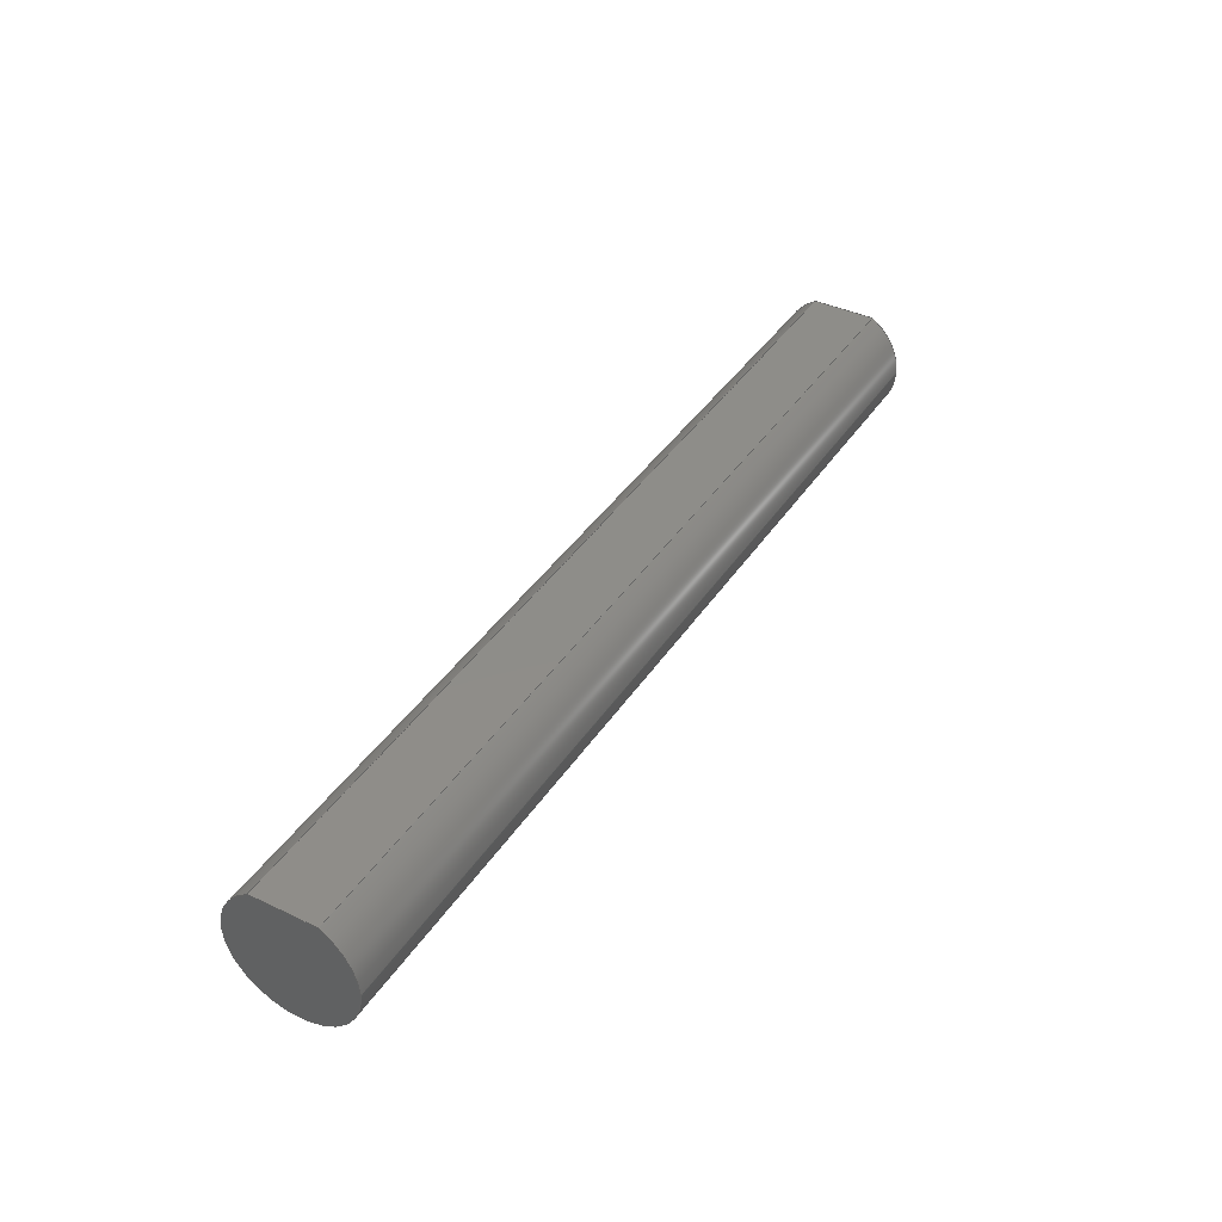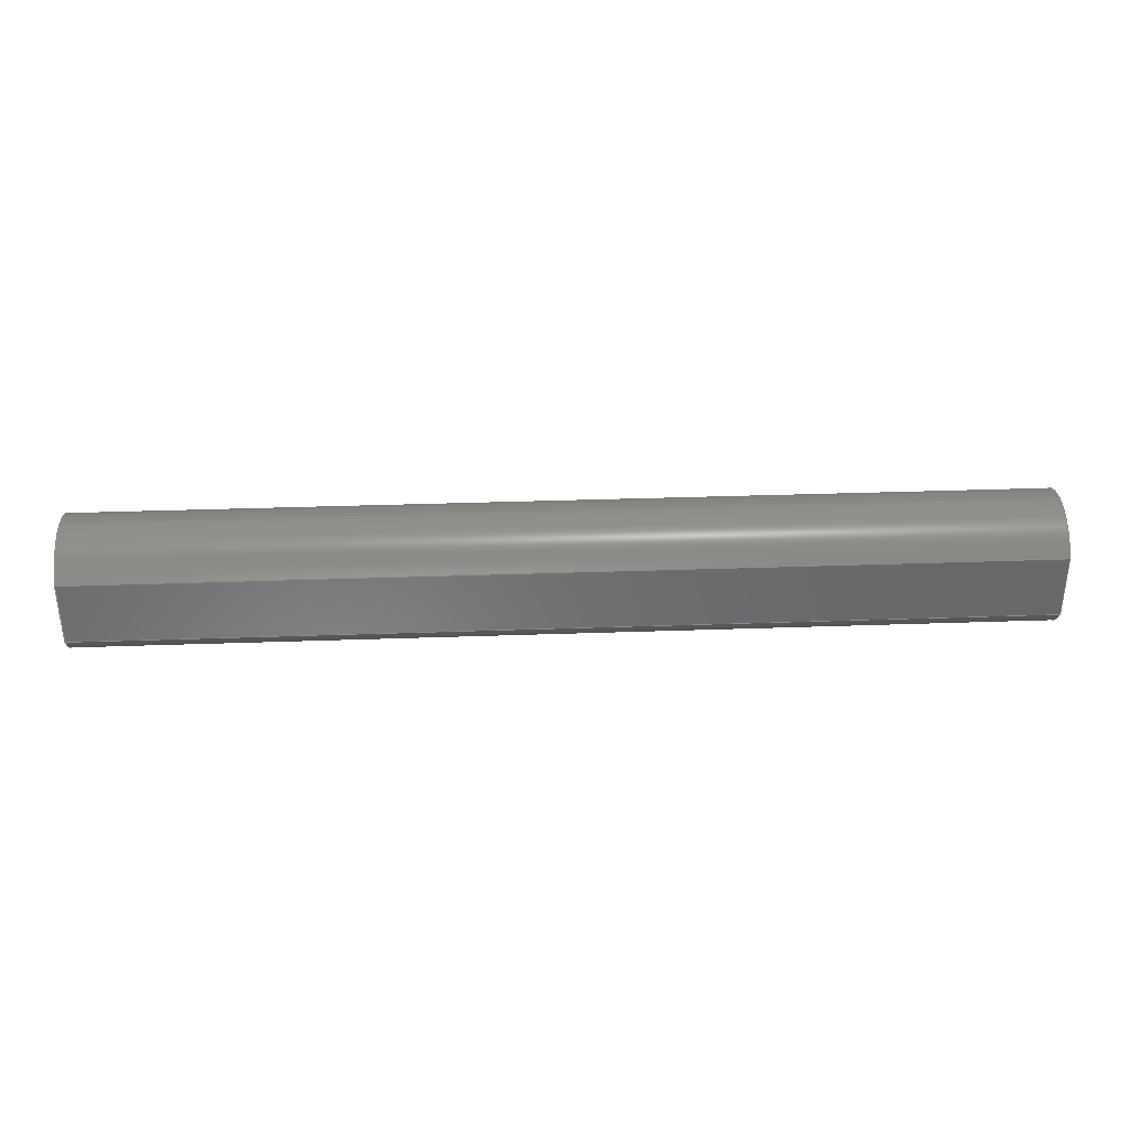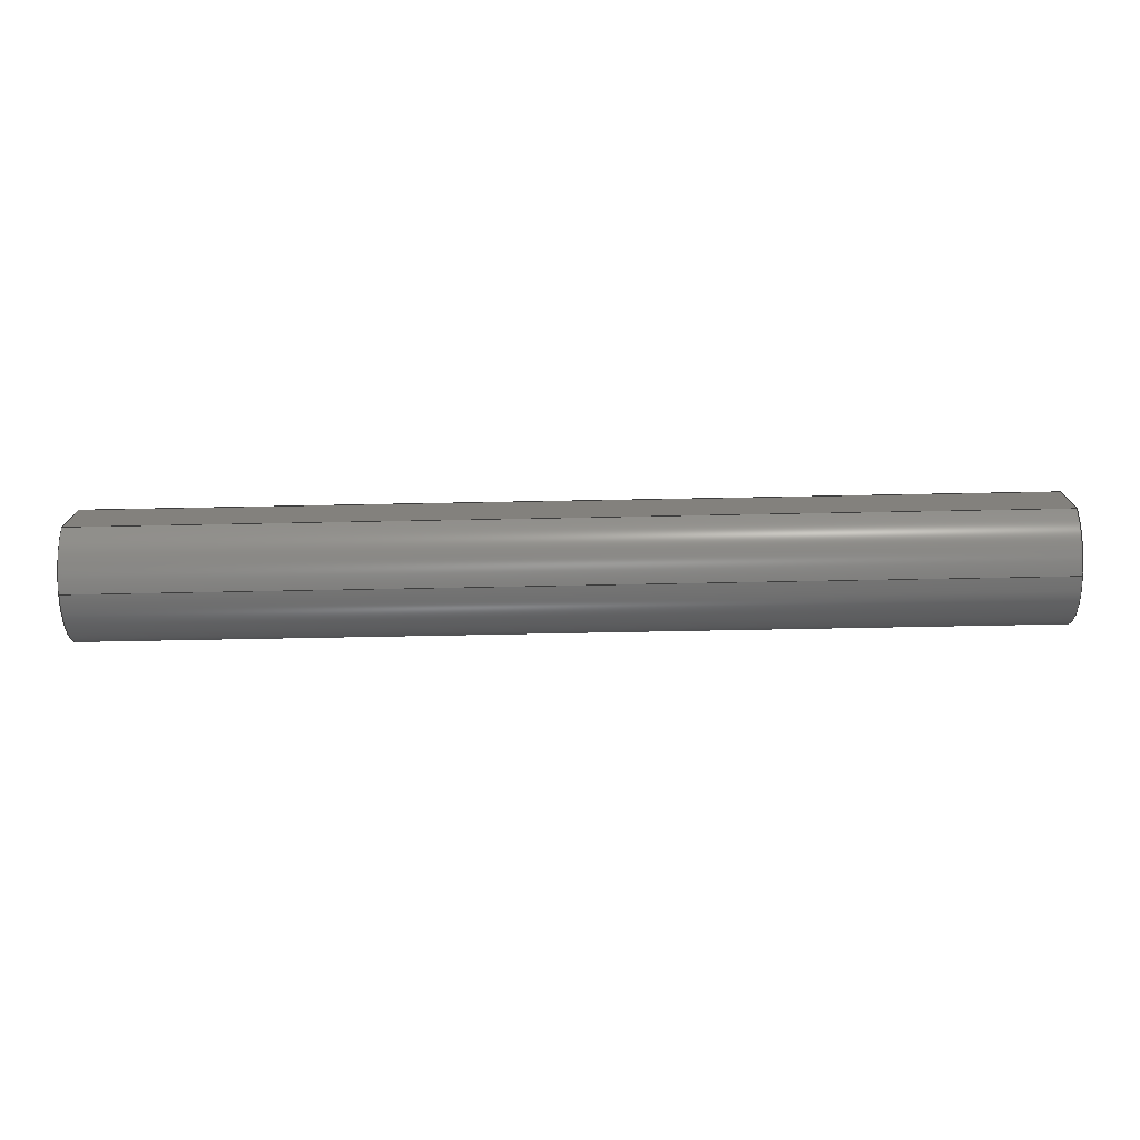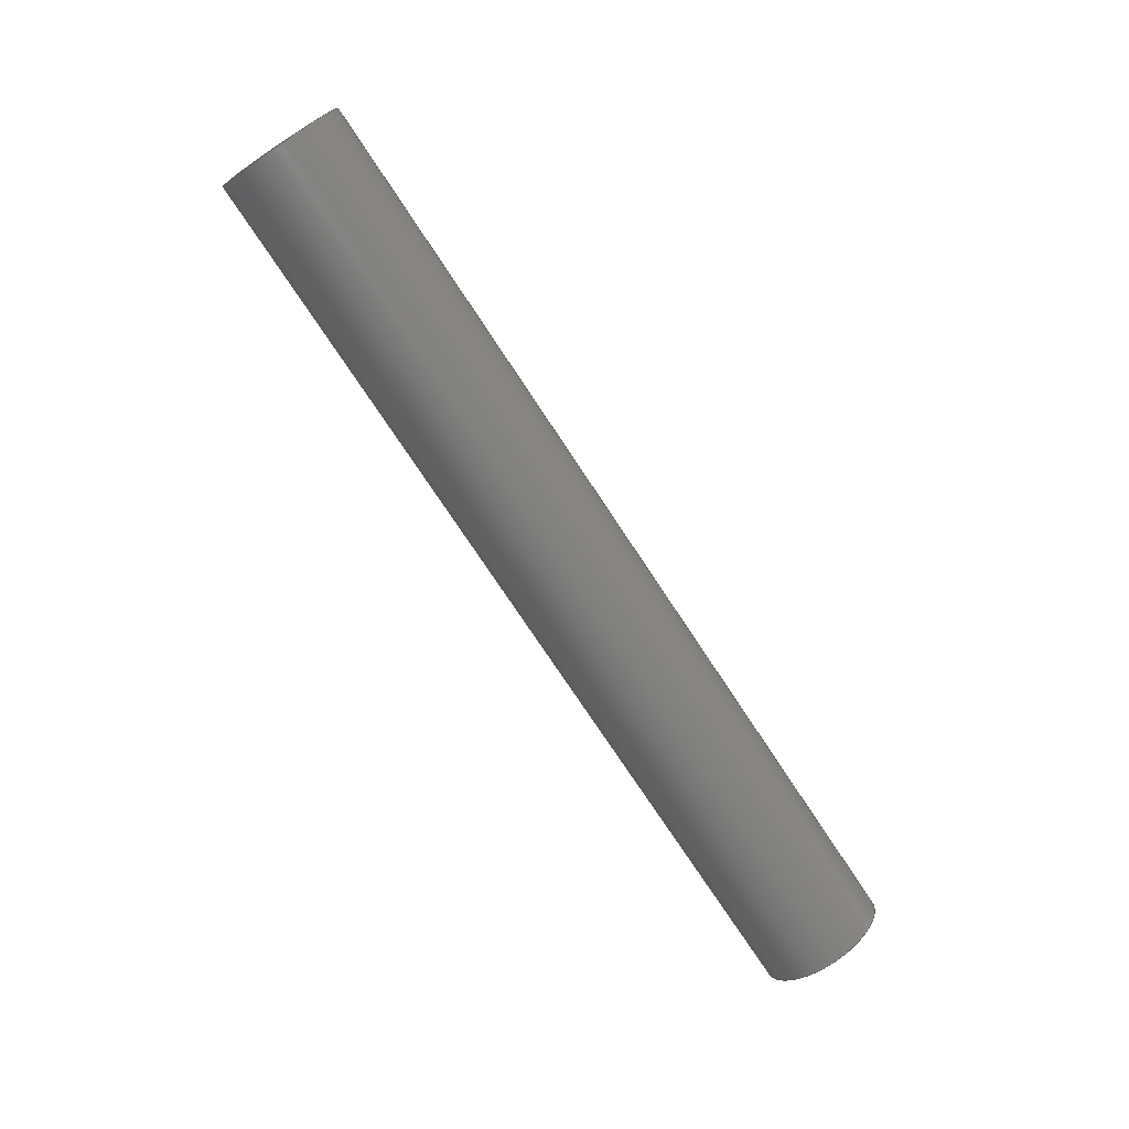
<metadata>
{"format":"step","ext":"step","renderer":"f3d","projection":"perspective","resolution":1024,"background":"white","views":[{"elev":40.2,"azim":-59.7,"up":"+Y"},{"elev":34.5,"azim":177.3,"up":"+Z"},{"elev":-73.7,"azim":-178.9,"up":"+Z"},{"elev":-75.6,"azim":123.5,"up":"+Y"}]}
</metadata>
<code>
ISO-10303-21;
DATA;
#1 = FILL_AREA_STYLE_COLOUR ( '', #180 ) ;
#2 = ORIENTED_EDGE ( 'NONE', *, *, #179, .F. ) ;
#3 = VECTOR ( 'NONE', #206, 1000 ) ;
#4 = ORIENTED_EDGE ( 'NONE', *, *, #131, .F. ) ;
#5 = ORIENTED_EDGE ( 'NONE', *, *, #72, .T. ) ;
#6 = ADVANCED_FACE ( 'NONE', ( #166 ), #108, .T. ) ;
#7 = VECTOR ( 'NONE', #152, 1000 ) ;
#8 = ORIENTED_EDGE ( 'NONE', *, *, #72, .F. ) ;
#9 = ADVANCED_FACE ( 'NONE', ( #26 ), #169, .T. ) ;
#10 = FACE_OUTER_BOUND ( 'NONE', #58, .T. ) ;
#11 = DIRECTION ( 'NONE',  ( 0, 0, -1 ) ) ;
#12 = DIRECTION ( 'NONE',  ( 1, 0, 0 ) ) ;
#13 = ORIENTED_EDGE ( 'NONE', *, *, #185, .T. ) ;
#14 = CARTESIAN_POINT ( 'NONE',  ( 0, 0, 0 ) ) ;
#15 =( GEOMETRIC_REPRESENTATION_CONTEXT ( 3 ) GLOBAL_UNCERTAINTY_ASSIGNED_CONTEXT ( ( #161 ) ) GLOBAL_UNIT_ASSIGNED_CONTEXT ( ( #30, #17, #196 ) ) REPRESENTATION_CONTEXT ( 'NONE', 'WORKASPACE' ) );
#16 = FACE_OUTER_BOUND ( 'NONE', #45, .T. ) ;
#17 =( NAMED_UNIT ( * ) PLANE_ANGLE_UNIT ( ) SI_UNIT ( $, .RADIAN. ) );
#18 = DIRECTION ( 'NONE',  ( 0, -0, -1 ) ) ;
#19 = DIRECTION ( 'NONE',  ( 0, 0, 1 ) ) ;
#20 = ORIENTED_EDGE ( 'NONE', *, *, #179, .T. ) ;
#21 = SHAPE_DEFINITION_REPRESENTATION ( #149, #148 ) ;
#22 = AXIS2_PLACEMENT_3D ( 'NONE', #140, #187, #25 ) ;
#23 = UNCERTAINTY_MEASURE_WITH_UNIT (LENGTH_MEASURE( 1e-05 ), #160, 'distance_accuracy_value', 'NONE');
#24 = CIRCLE ( 'NONE', #163, 3 ) ;
#25 = DIRECTION ( 'NONE',  ( 0, 0, -1 ) ) ;
#26 = FACE_OUTER_BOUND ( 'NONE', #181, .T. ) ;
#27 = ORIENTED_EDGE ( 'NONE', *, *, #85, .T. ) ;
#28 = DIRECTION ( 'NONE',  ( 1, 0, 0 ) ) ;
#29 = DIRECTION ( 'NONE',  ( 0, 0, -1 ) ) ;
#30 =( LENGTH_UNIT ( ) NAMED_UNIT ( * ) SI_UNIT ( .MILLI., .METRE. ) );
#31 = CLOSED_SHELL ( 'NONE', ( #6, #111, #146, #171, #9, #49 ) ) ;
#32 = SURFACE_STYLE_FILL_AREA ( #97 ) ;
#33 = EDGE_CURVE ( 'NONE', #164, #75, #189, .T. ) ;
#34 = DIRECTION ( 'NONE',  ( 1, 0, 0 ) ) ;
#35 = DIRECTION ( 'NONE',  ( 0, 0, 1 ) ) ;
#36 = LINE ( 'NONE', #110, #3 ) ;
#37 = PRODUCT_DEFINITION ( 'UNKNOWN', '', #137, #87 ) ;
#38 = AXIS2_PLACEMENT_3D ( 'NONE', #76, #136, #201 ) ;
#39 = ORIENTED_EDGE ( 'NONE', *, *, #185, .F. ) ;
#40 = EDGE_CURVE ( 'NONE', #151, #74, #98, .T. ) ;
#41 = CARTESIAN_POINT ( 'NONE',  ( 44.1, 0, 0 ) ) ;
#42 = PRESENTATION_LAYER_ASSIGNMENT (  '', '', ( #124 ) ) ;
#43 = CARTESIAN_POINT ( 'NONE',  ( 44.1, 3.674e-16, -3 ) ) ;
#44 = DIRECTION ( 'NONE',  ( -1, -0, -0 ) ) ;
#45 = EDGE_LOOP ( 'NONE', ( #39, #106, #167, #197 ) ) ;
#46 = ORIENTED_EDGE ( 'NONE', *, *, #207, .T. ) ;
#47 = FILL_AREA_STYLE ('',( #48 ) ) ;
#48 = FILL_AREA_STYLE_COLOUR ( '', #77 ) ;
#49 = ADVANCED_FACE ( 'NONE', ( #139 ), #157, .F. ) ;
#50 = DIRECTION ( 'NONE',  ( 1, 0, 0 ) ) ;
#51 = DIRECTION ( 'NONE',  ( -1, -0, -0 ) ) ;
#52 = STYLED_ITEM ( 'NONE', ( #177 ), #148 ) ;
#53 =( NAMED_UNIT ( * ) PLANE_ANGLE_UNIT ( ) SI_UNIT ( $, .RADIAN. ) );
#54 = CARTESIAN_POINT ( 'NONE',  ( 44.1, 0, 3 ) ) ;
#55 = DIRECTION ( 'NONE',  ( 0, 0, 1 ) ) ;
#56 = VECTOR ( 'NONE', #35, 1000 ) ;
#57 = AXIS2_PLACEMENT_3D ( 'NONE', #186, #44, #80 ) ;
#58 = EDGE_LOOP ( 'NONE', ( #8, #119, #13, #71 ) ) ;
#59 = EDGE_LOOP ( 'NONE', ( #2, #5, #27, #141 ) ) ;
#60 = AXIS2_PLACEMENT_3D ( 'NONE', #204, #95, #162 ) ;
#61 = CARTESIAN_POINT ( 'NONE',  ( 44.1, 2.598, -1.5 ) ) ;
#62 = ORIENTED_EDGE ( 'NONE', *, *, #207, .F. ) ;
#63 = LINE ( 'NONE', #107, #7 ) ;
#64 = AXIS2_PLACEMENT_3D ( 'NONE', #156, #12, #105 ) ;
#65 = LINE ( 'NONE', #192, #56 ) ;
#66 = EDGE_CURVE ( 'NONE', #102, #88, #63, .T. ) ;
#67 = DIRECTION ( 'NONE',  ( -1, -0, -0 ) ) ;
#68 = CARTESIAN_POINT ( 'NONE',  ( 44.1, 2.598, 1.5 ) ) ;
#69 = CARTESIAN_POINT ( 'NONE',  ( 0, 0, 3 ) ) ;
#70 = SURFACE_STYLE_USAGE ( .BOTH. , #175 ) ;
#71 = ORIENTED_EDGE ( 'NONE', *, *, #40, .T. ) ;
#72 = EDGE_CURVE ( 'NONE', #75, #74, #200, .T. ) ;
#73 = AXIS2_PLACEMENT_3D ( 'NONE', #153, #93, #11 ) ;
#74 = VERTEX_POINT ( 'NONE', #120 ) ;
#75 = VERTEX_POINT ( 'NONE', #43 ) ;
#76 = CARTESIAN_POINT ( 'NONE',  ( 44.1, 0, 0 ) ) ;
#77 = COLOUR_RGB ( '',0.8431, 0.8157, 0.7529 ) ;
#78 = ORIENTED_EDGE ( 'NONE', *, *, #191, .F. ) ;
#79 = CARTESIAN_POINT ( 'NONE',  ( 0, 2.598, -1.5 ) ) ;
#80 = DIRECTION ( 'NONE',  ( 0, 0, 1 ) ) ;
#81 = DIRECTION ( 'NONE',  ( 0, 0, -1 ) ) ;
#82 = AXIS2_PLACEMENT_3D ( 'NONE', #41, #28, #29 ) ;
#83 = CARTESIAN_POINT ( 'NONE',  ( 44.1, 0, 0 ) ) ;
#84 = UNCERTAINTY_MEASURE_WITH_UNIT (LENGTH_MEASURE( 1e-05 ), #208, 'distance_accuracy_value', 'NONE');
#85 = EDGE_CURVE ( 'NONE', #74, #102, #142, .T. ) ;
#86 = DIRECTION ( 'NONE',  ( 0, -1, 0 ) ) ;
#87 = PRODUCT_DEFINITION_CONTEXT ( 'detailed design', #118, 'design' ) ;
#88 = VERTEX_POINT ( 'NONE', #92 ) ;
#89 = VECTOR ( 'NONE', #51, 1000 ) ;
#90 = VECTOR ( 'NONE', #109, 1000 ) ;
#91 = EDGE_LOOP ( 'NONE', ( #78, #182, #121, #154 ) ) ;
#92 = CARTESIAN_POINT ( 'NONE',  ( 0, 2.598, 1.5 ) ) ;
#93 = DIRECTION ( 'NONE',  ( 1, 0, 0 ) ) ;
#94 = DIRECTION ( 'NONE',  ( -1, -0, -0 ) ) ;
#95 = DIRECTION ( 'NONE',  ( 1, 0, 0 ) ) ;
#96 = SURFACE_STYLE_FILL_AREA ( #47 ) ;
#97 = FILL_AREA_STYLE ('',( #1 ) ) ;
#98 = CIRCLE ( 'NONE', #60, 3 ) ;
#99 = CARTESIAN_POINT ( 'NONE',  ( 0, 0, 0 ) ) ;
#100 = EDGE_LOOP ( 'NONE', ( #104, #4, #62, #203 ) ) ;
#101 = PRODUCT_RELATED_PRODUCT_CATEGORY ( 'part', '', ( #199 ) ) ;
#102 = VERTEX_POINT ( 'NONE', #79 ) ;
#103 = AXIS2_PLACEMENT_3D ( 'NONE', #115, #86, #18 ) ;
#104 = ORIENTED_EDGE ( 'NONE', *, *, #66, .T. ) ;
#105 = DIRECTION ( 'NONE',  ( 0, 0, -1 ) ) ;
#106 = ORIENTED_EDGE ( 'NONE', *, *, #165, .F. ) ;
#107 = CARTESIAN_POINT ( 'NONE',  ( 0, 2.598, -1.5 ) ) ;
#108 = CYLINDRICAL_SURFACE ( 'NONE', #57, 3 ) ;
#109 = DIRECTION ( 'NONE',  ( -1, -0, -0 ) ) ;
#110 = CARTESIAN_POINT ( 'NONE',  ( 44.1, 2.598, -1.5 ) ) ;
#111 = ADVANCED_FACE ( 'NONE', ( #10 ), #123, .T. ) ;
#112 = LINE ( 'NONE', #68, #90 ) ;
#113 = VECTOR ( 'NONE', #94, 1000 ) ;
#114 = PRODUCT_CONTEXT ( 'NONE', #144, 'mechanical' ) ;
#115 = CARTESIAN_POINT ( 'NONE',  ( 44.1, 2.598, -1.5 ) ) ;
#116 = FACE_OUTER_BOUND ( 'NONE', #100, .T. ) ;
#117 = CIRCLE ( 'NONE', #155, 3 ) ;
#118 = APPLICATION_CONTEXT ( 'automotive_design' ) ;
#119 = ORIENTED_EDGE ( 'NONE', *, *, #33, .F. ) ;
#120 = CARTESIAN_POINT ( 'NONE',  ( 0, 3.674e-16, -3 ) ) ;
#121 = ORIENTED_EDGE ( 'NONE', *, *, #85, .F. ) ;
#122 = VERTEX_POINT ( 'NONE', #61 ) ;
#123 = CYLINDRICAL_SURFACE ( 'NONE', #38, 3 ) ;
#124 = STYLED_ITEM ( 'NONE', ( #147 ), #134 ) ;
#125 =( NAMED_UNIT ( * ) PLANE_ANGLE_UNIT ( ) SI_UNIT ( $, .RADIAN. ) );
#126 = CARTESIAN_POINT ( 'NONE',  ( 44.1, 0, 0 ) ) ;
#127 = APPLICATION_PROTOCOL_DEFINITION ( 'draft international standard', 'automotive_design', 1998, #118 ) ;
#128 = MECHANICAL_DESIGN_GEOMETRIC_PRESENTATION_REPRESENTATION (  '', ( #52 ), #138 ) ;
#129 = CYLINDRICAL_SURFACE ( 'NONE', #168, 3 ) ;
#130 =( NAMED_UNIT ( * ) SI_UNIT ( $, .STERADIAN. ) SOLID_ANGLE_UNIT ( ) );
#131 = EDGE_CURVE ( 'NONE', #183, #88, #112, .T. ) ;
#132 = APPLICATION_PROTOCOL_DEFINITION ( 'draft international standard', 'automotive_design', 1998, #144 ) ;
#133 = AXIS2_PLACEMENT_3D ( 'NONE', #99, #55, #50 ) ;
#134 = MANIFOLD_SOLID_BREP ( 'Boss-Extrude1', #31 ) ;
#135 = CARTESIAN_POINT ( 'NONE',  ( 44.1, 3.674e-16, -3 ) ) ;
#136 = DIRECTION ( 'NONE',  ( -1, -0, -0 ) ) ;
#137 = PRODUCT_DEFINITION_FORMATION_WITH_SPECIFIED_SOURCE ( 'ANY', '', #199, .NOT_KNOWN. ) ;
#138 =( GEOMETRIC_REPRESENTATION_CONTEXT ( 3 ) GLOBAL_UNCERTAINTY_ASSIGNED_CONTEXT ( ( #23 ) ) GLOBAL_UNIT_ASSIGNED_CONTEXT ( ( #160, #53, #130 ) ) REPRESENTATION_CONTEXT ( 'NONE', 'WORKASPACE' ) );
#139 = FACE_OUTER_BOUND ( 'NONE', #91, .T. ) ;
#140 = CARTESIAN_POINT ( 'NONE',  ( 0, 0, 0 ) ) ;
#141 = ORIENTED_EDGE ( 'NONE', *, *, #198, .F. ) ;
#142 = CIRCLE ( 'NONE', #64, 3 ) ;
#143 = CARTESIAN_POINT ( 'NONE',  ( 44.1, 0, 0 ) ) ;
#144 = APPLICATION_CONTEXT ( 'automotive_design' ) ;
#145 = DIRECTION ( 'NONE',  ( 1, 0, 0 ) ) ;
#146 = ADVANCED_FACE ( 'NONE', ( #16 ), #129, .T. ) ;
#147 = PRESENTATION_STYLE_ASSIGNMENT (( #170 ) ) ;
#148 = ADVANCED_BREP_SHAPE_REPRESENTATION ( 'shaft_round_wcut_6mm_for_midgears', ( #134, #133 ), #15 ) ;
#149 = PRODUCT_DEFINITION_SHAPE ( 'NONE', 'NONE',  #37 ) ;
#150 = AXIS2_PLACEMENT_3D ( 'NONE', #143, #195, #172 ) ;
#151 = VERTEX_POINT ( 'NONE', #69 ) ;
#152 = DIRECTION ( 'NONE',  ( 0, 0, 1 ) ) ;
#153 = CARTESIAN_POINT ( 'NONE',  ( 44.1, 0, 0 ) ) ;
#154 = ORIENTED_EDGE ( 'NONE', *, *, #40, .F. ) ;
#155 = AXIS2_PLACEMENT_3D ( 'NONE', #83, #34, #173 ) ;
#156 = CARTESIAN_POINT ( 'NONE',  ( 0, 0, 0 ) ) ;
#157 = PLANE ( 'NONE',  #22 ) ;
#158 = LINE ( 'NONE', #193, #89 ) ;
#159 = CARTESIAN_POINT ( 'NONE',  ( 44.1, 2.598, 1.5 ) ) ;
#160 =( LENGTH_UNIT ( ) NAMED_UNIT ( * ) SI_UNIT ( .MILLI., .METRE. ) );
#161 = UNCERTAINTY_MEASURE_WITH_UNIT (LENGTH_MEASURE( 1e-05 ), #30, 'distance_accuracy_value', 'NONE');
#162 = DIRECTION ( 'NONE',  ( 0, 0, -1 ) ) ;
#163 = AXIS2_PLACEMENT_3D ( 'NONE', #14, #145, #81 ) ;
#164 = VERTEX_POINT ( 'NONE', #54 ) ;
#165 = EDGE_CURVE ( 'NONE', #183, #164, #194, .T. ) ;
#166 = FACE_OUTER_BOUND ( 'NONE', #59, .T. ) ;
#167 = ORIENTED_EDGE ( 'NONE', *, *, #131, .T. ) ;
#168 = AXIS2_PLACEMENT_3D ( 'NONE', #126, #67, #19 ) ;
#169 = PLANE ( 'NONE',  #82 ) ;
#170 = SURFACE_STYLE_USAGE ( .BOTH. , #205 ) ;
#171 = ADVANCED_FACE ( 'NONE', ( #116 ), #190, .F. ) ;
#172 = DIRECTION ( 'NONE',  ( 0, 0, -1 ) ) ;
#173 = DIRECTION ( 'NONE',  ( 0, 0, -1 ) ) ;
#174 =( NAMED_UNIT ( * ) SI_UNIT ( $, .STERADIAN. ) SOLID_ANGLE_UNIT ( ) );
#175 = SURFACE_SIDE_STYLE ('',( #32 ) ) ;
#176 =( GEOMETRIC_REPRESENTATION_CONTEXT ( 3 ) GLOBAL_UNCERTAINTY_ASSIGNED_CONTEXT ( ( #84 ) ) GLOBAL_UNIT_ASSIGNED_CONTEXT ( ( #208, #125, #174 ) ) REPRESENTATION_CONTEXT ( 'NONE', 'WORKASPACE' ) );
#177 = PRESENTATION_STYLE_ASSIGNMENT (( #70 ) ) ;
#178 = ORIENTED_EDGE ( 'NONE', *, *, #33, .T. ) ;
#179 = EDGE_CURVE ( 'NONE', #75, #122, #117, .T. ) ;
#180 = COLOUR_RGB ( '',0.8431, 0.8157, 0.7529 ) ;
#181 = EDGE_LOOP ( 'NONE', ( #188, #178, #20, #46 ) ) ;
#182 = ORIENTED_EDGE ( 'NONE', *, *, #66, .F. ) ;
#183 = VERTEX_POINT ( 'NONE', #159 ) ;
#184 = MECHANICAL_DESIGN_GEOMETRIC_PRESENTATION_REPRESENTATION (  '', ( #124 ), #176 ) ;
#185 = EDGE_CURVE ( 'NONE', #164, #151, #158, .T. ) ;
#186 = CARTESIAN_POINT ( 'NONE',  ( 44.1, 0, 0 ) ) ;
#187 = DIRECTION ( 'NONE',  ( 1, 0, 0 ) ) ;
#188 = ORIENTED_EDGE ( 'NONE', *, *, #165, .T. ) ;
#189 = CIRCLE ( 'NONE', #73, 3 ) ;
#190 = PLANE ( 'NONE',  #103 ) ;
#191 = EDGE_CURVE ( 'NONE', #88, #151, #24, .T. ) ;
#192 = CARTESIAN_POINT ( 'NONE',  ( 44.1, 2.598, -1.5 ) ) ;
#193 = CARTESIAN_POINT ( 'NONE',  ( 44.1, 0, 3 ) ) ;
#194 = CIRCLE ( 'NONE', #150, 3 ) ;
#195 = DIRECTION ( 'NONE',  ( 1, 0, 0 ) ) ;
#196 =( NAMED_UNIT ( * ) SI_UNIT ( $, .STERADIAN. ) SOLID_ANGLE_UNIT ( ) );
#197 = ORIENTED_EDGE ( 'NONE', *, *, #191, .T. ) ;
#198 = EDGE_CURVE ( 'NONE', #122, #102, #36, .T. ) ;
#199 = PRODUCT ( 'shaft_round_wcut_6mm_for_midgears', 'shaft_round_wcut_6mm_for_midgears', '', ( #114 ) ) ;
#200 = LINE ( 'NONE', #135, #113 ) ;
#201 = DIRECTION ( 'NONE',  ( 0, 0, 1 ) ) ;
#202 = PRESENTATION_LAYER_ASSIGNMENT (  '', '', ( #52 ) ) ;
#203 = ORIENTED_EDGE ( 'NONE', *, *, #198, .T. ) ;
#204 = CARTESIAN_POINT ( 'NONE',  ( 0, 0, 0 ) ) ;
#205 = SURFACE_SIDE_STYLE ('',( #96 ) ) ;
#206 = DIRECTION ( 'NONE',  ( -1, -0, -0 ) ) ;
#207 = EDGE_CURVE ( 'NONE', #122, #183, #65, .T. ) ;
#208 =( LENGTH_UNIT ( ) NAMED_UNIT ( * ) SI_UNIT ( .MILLI., .METRE. ) );
ENDSEC;
END-ISO-10303-21;

</code>
